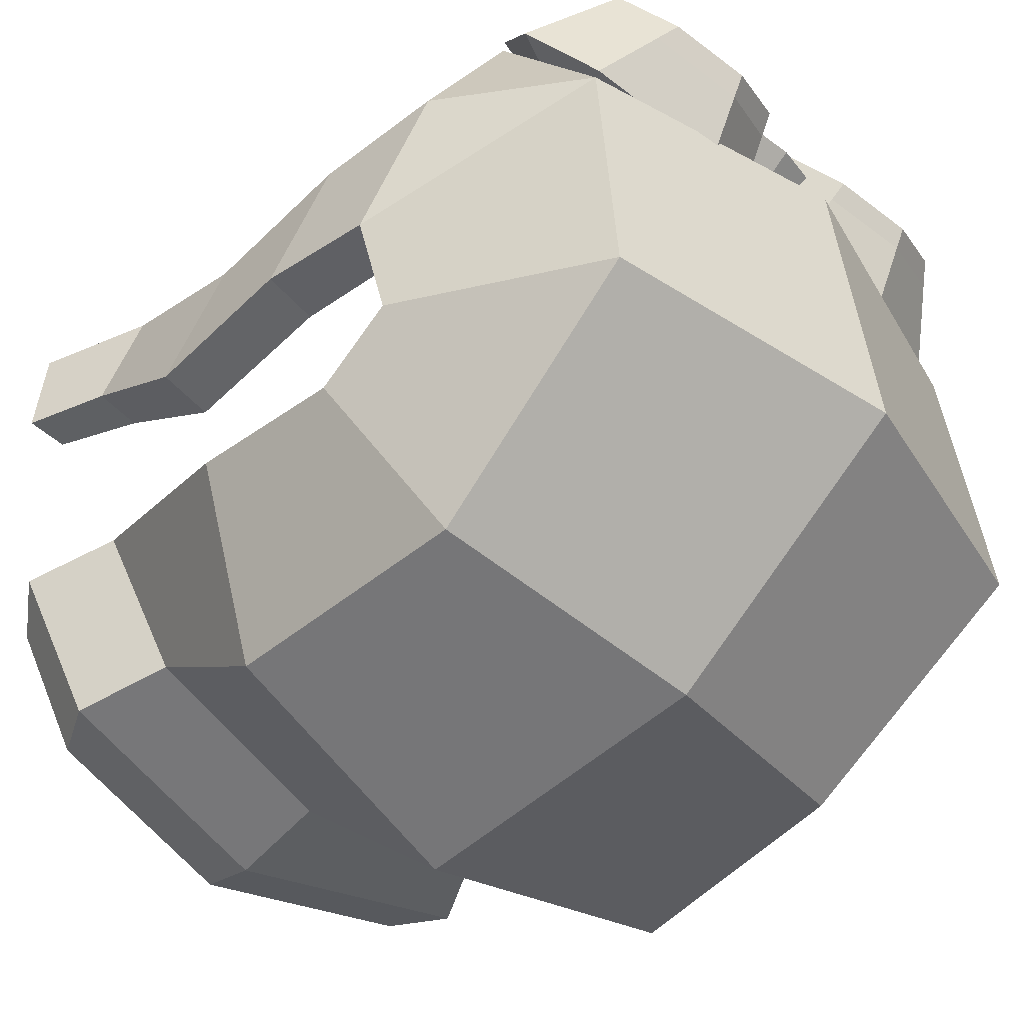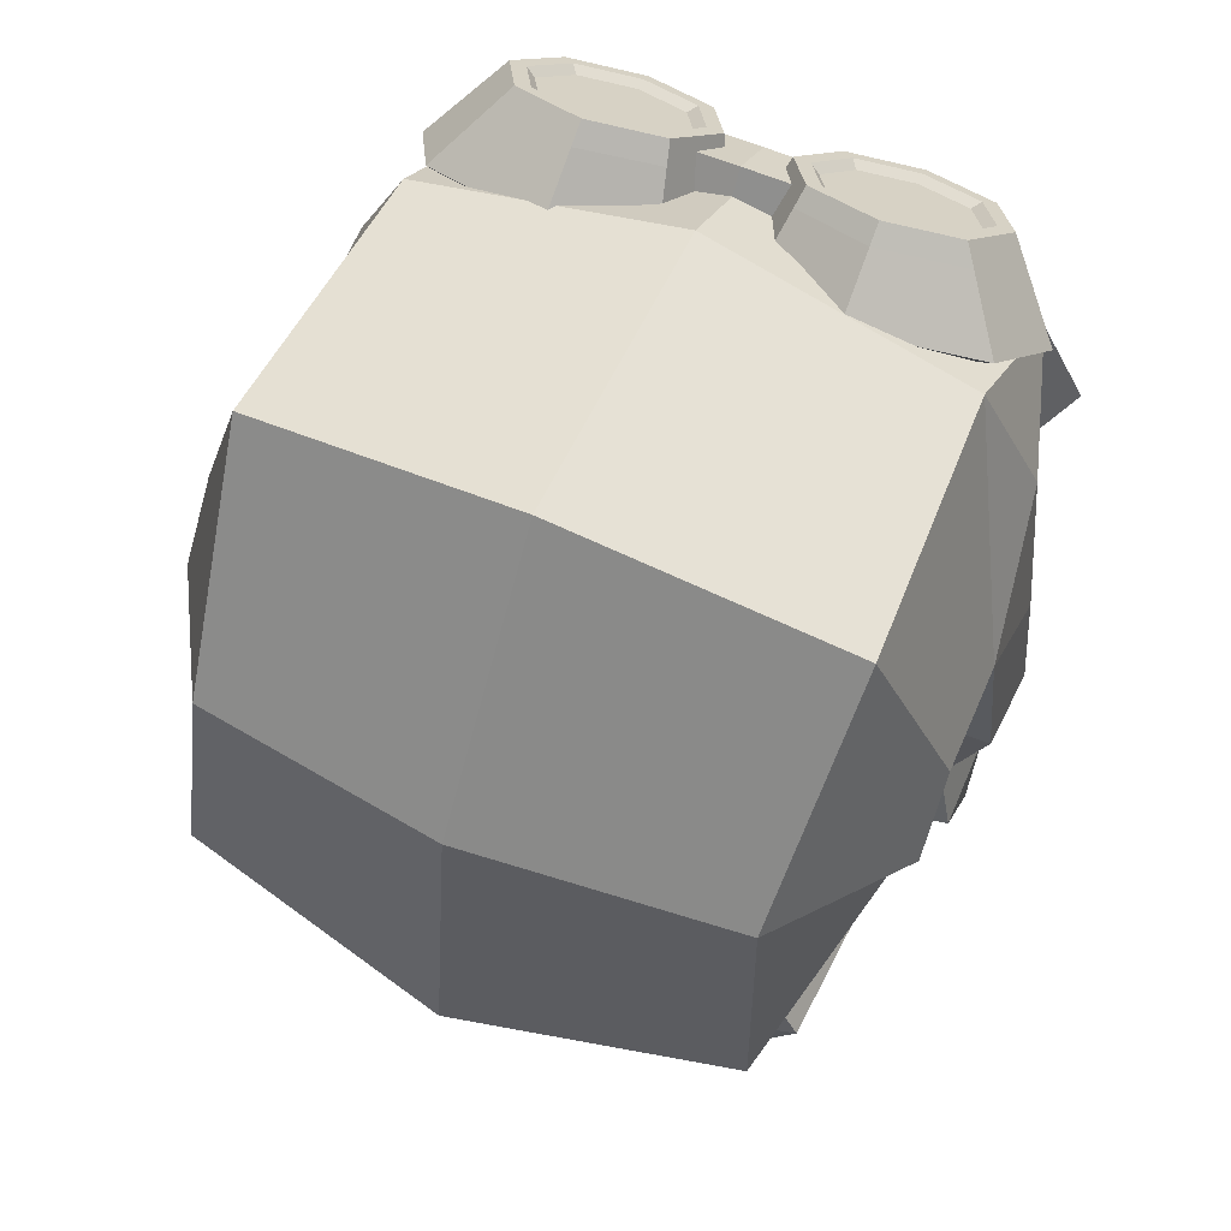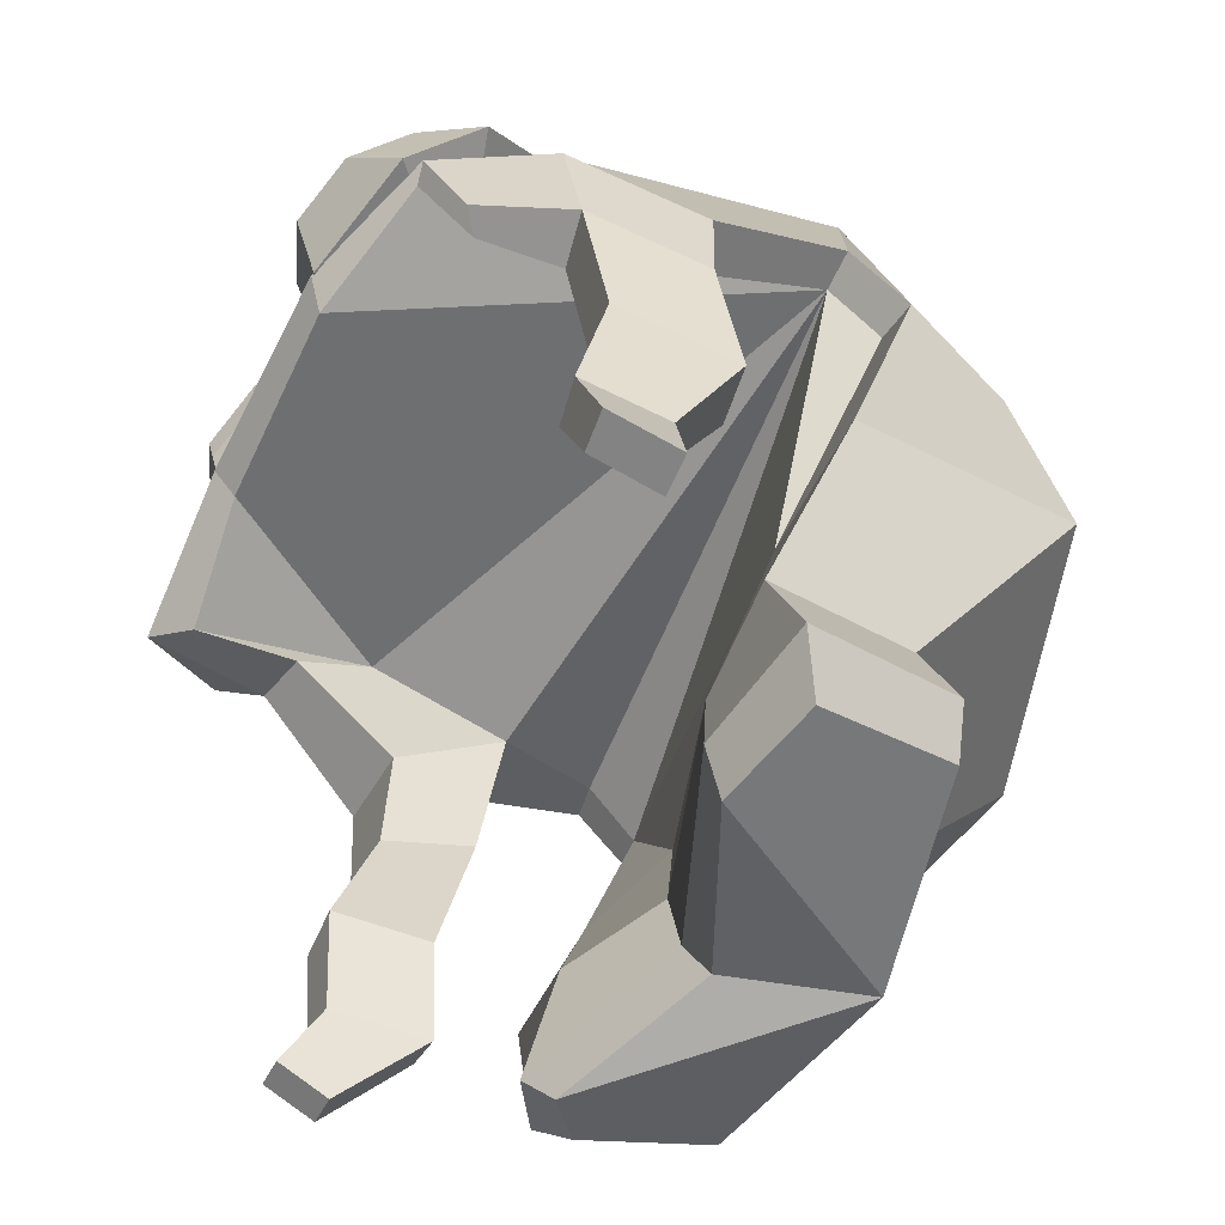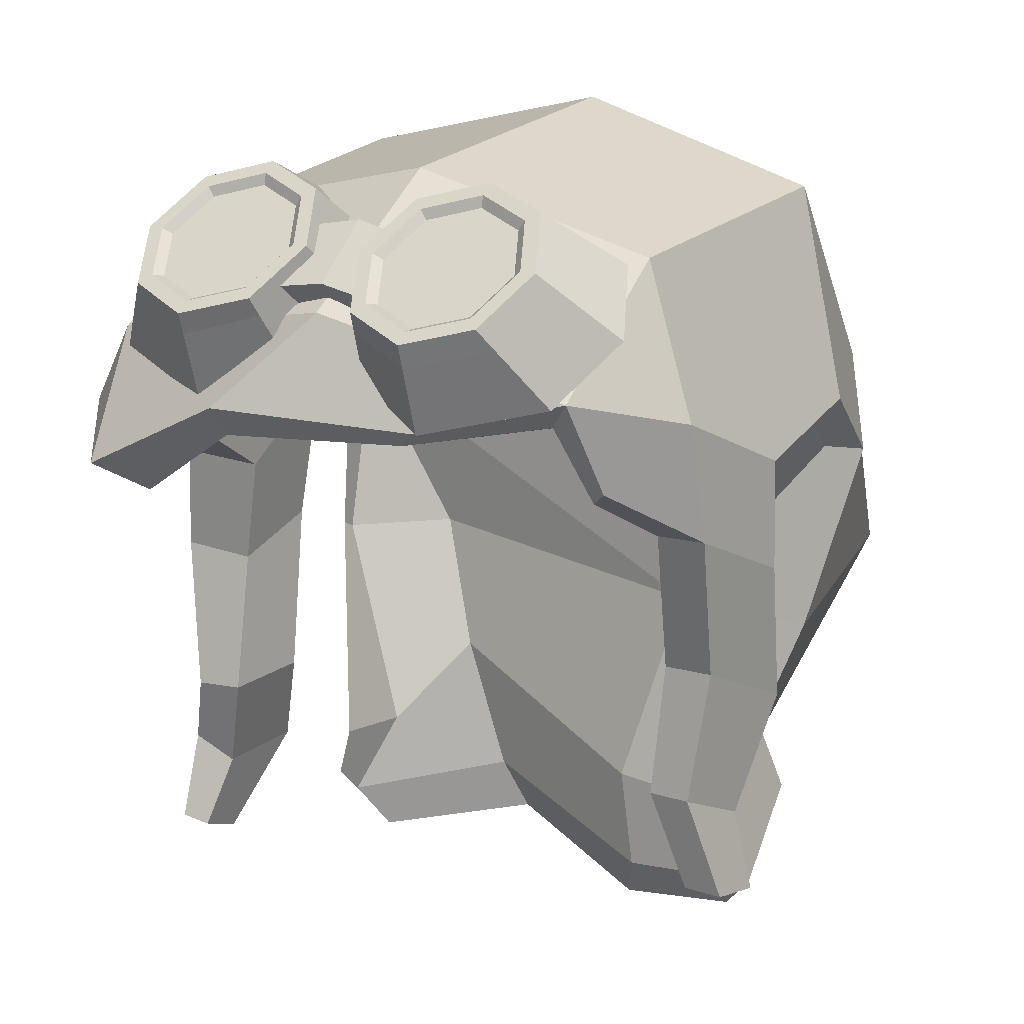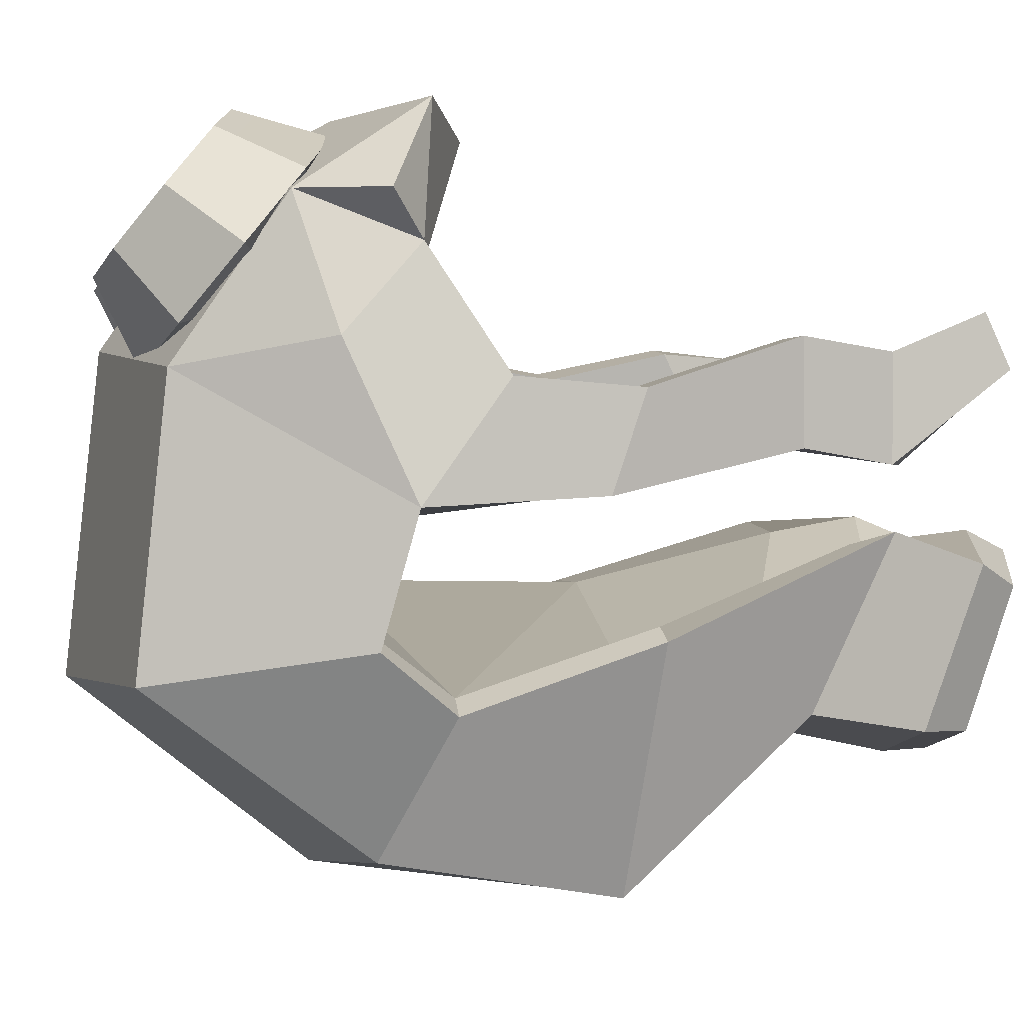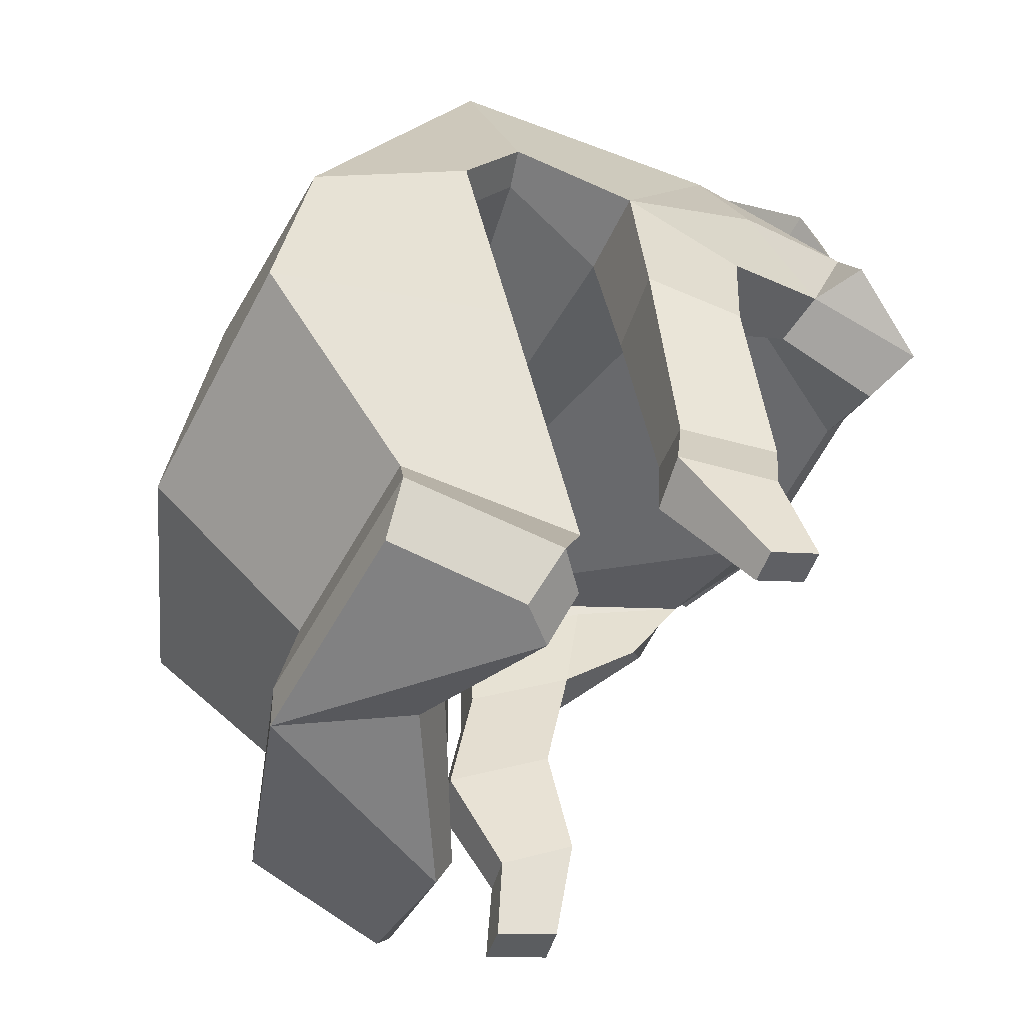
<metadata>
{"format":"obj","ext":"obj","renderer":"f3d","projection":"perspective","resolution":1024,"background":"white","views":[{"elev":-43.0,"azim":132.0,"up":"+Z"},{"elev":62.5,"azim":-155.9,"up":"+Y"},{"elev":-56.5,"azim":68.9,"up":"+Y"},{"elev":17.6,"azim":35.1,"up":"+Y"},{"elev":3.8,"azim":-97.9,"up":"+Z"},{"elev":-50.9,"azim":-106.6,"up":"+Y"}]}
</metadata>
<code>
v -9.782 13.21 6.103
v -9.532 10.78 0.7652
v 10.29 20.03 -4.689
v 9.564 12.14 -10.77
v -3.2e-05 13.82 -12.49
v -2e-06 22.54 -5.533
v 10.12 3.957 -12.07
v -2e-06 2.803 -14.08
v 9.788 18.91 5.685
v -2e-06 21.24 6.108
v 9.772 14.66 10.91
v -2e-06 16.88 12.31
v 12.27 13.43 6.722
v 12.86 10.99 1.595
v 12.87 12.29 -3.367
v 12.91 9.793 -5.463
v 11.69 2.78 -3.395
v -10.29 20.03 -4.689
v -9.564 12.14 -10.77
v -10.12 3.957 -12.07
v -9.788 18.91 5.685
v -10.15 14.89 11.45
v -11.86 13.43 6.722
v -12.75 10.99 1.239
v -12.87 12.29 -3.367
v -12.91 9.793 -5.463
v -11.69 2.773 -3.301
v -3.693 11.97 13.19
v 3.988 12.66 12.57
v 4.895 13.39 13.23
v -3.693 13.18 14.09
v -7.759 9.136 13.13
v -9.45 10.24 14.52
v -8.619 10.42 9.155
v -10.7 10.65 9.773
v -9.618 7.832 4.952
v -12.84 8.039 5.425
v -10.11 4.836 1.505
v -13.24 4.915 1.588
v -10.19 3.704 4.973
v -13.32 3.783 5.055
v -11.9 11.76 11.43
v -9.61 -1.574 2.888
v -11.62 -1.76 2.999
v -9.573 -1.533 6.575
v -11.58 -1.72 6.686
v -10.55 -5.225 2.373
v -12.4 -4.512 2.484
v -10.5 -5.212 6.059
v -12.35 -4.499 6.17
v -11.11 -8.62 5.474
v -12.33 -8.489 5.573
v -10.89 -7.827 7.365
v -12.11 -7.695 7.464
v 9.6 10.55 8.822
v 10.48 8.763 5.904
v 12.57 8.953 6.115
v 10.37 11.17 9.384
v 10.95 6.702 1.675
v 13.07 6.878 1.763
v 10.31 3.332 4.879
v 10.77 1.31 0.7285
v 12.87 1.482 0.8147
v 12.38 3.519 5.087
v 10.39 -1.417 5.916
v 10.71 -2.841 2.992
v 12.43 -2.72 3.052
v 12.08 -1.285 6.062
v 11.82 -5.057 5.626
v 11.67 -5.764 3.103
v 13.21 -5.71 3.06
v 13.36 -5.007 5.654
v -0.344 -3.992 -8.066
v 7.763 -3.07 -6.733
v 4.738 -4.554 -0.9747
v 9.521 -4.729 -0.9019
v -4.955 -1.702 -3.646
v -8.107 -2.98 -6.316
v -6.729 -4.613 -0.5721
v -8.959 -5.626 0.02591
v 10.91 10.78 1.492
v 11.36 12.08 -3.238
v 11.43 9.752 -5.056
v 6.267 2.902 -2.981
v -11.36 12.08 -3.238
v -11.43 9.752 -5.056
v -10.9 2.894 -2.88
v 9.218 13.77 10.87
v 10.36 13.21 6.473
v -6.757 3.478 -4.643
v 5.631 -8.161 -0.4553
v 10.56 -8.089 -1.589
v -0.6508 -7.6 -8.822
v 8.748 -6.404 -7.51
v -10.36 -8.283 -0.9927
v -8.544 -8.234 0.04233
v -10.25 -6.348 -6.658
v -2.805 -6.68 -3.178
v 5.07 -9.871 -1.194
v 9.095 -9.773 -2.407
v -0.4584 -9.309 -8.761
v 7.652 -8.256 -7.662
v -8.892 -9.833 -1.88
v -7.406 -9.935 -0.756
v -8.905 -8.207 -6.857
v -1.93 -8.728 -3.771
v 1.506 18.67 6.755
v 4.73 19.9 5.207
v 9.422 18.77 6.522
v 10.88 16.7 9.017
v 9.623 14.6 11.59
v 5.046 13.34 13.18
v 1.706 14.5 11.82
v 0.2467 16.57 9.33
v 2.208 20.74 9.279
v 4.804 21.47 8.361
v 7.466 20.81 9.124
v 8.635 19.15 11.12
v 7.627 17.47 13.19
v 5.031 16.74 14.1
v 2.369 17.4 13.34
v 1.2 19.06 11.34
v 4.868 14.97 7.837
v 2.646 20.48 9.595
v 4.822 21.08 8.825
v 7.054 20.53 9.465
v 8.034 19.14 11.14
v 7.189 17.73 12.87
v 5.013 17.12 13.64
v 2.781 17.68 13
v 1.801 19.07 11.32
v 2.903 20.11 9.608
v 4.831 20.65 8.926
v 4.915 18.89 11.06
v 6.808 20.16 9.493
v 7.676 18.93 10.98
v 6.927 17.68 12.51
v 4.999 17.14 13.19
v 3.022 17.63 12.62
v 2.154 18.86 11.14
v 4.784 21.05 7.524
v 7.985 20.27 8.434
v 9.231 18.5 10.56
v 8.156 16.71 12.76
v 5.035 15.84 13.86
v 2.193 16.63 12.94
v 0.9469 18.4 10.81
v 2.022 20.19 8.61
v -1.948 17.61 12.41
v 2.102 17.66 12.29
v -1.643 19.55 10.05
v 1.612 19.59 9.95
v -1.67 17.25 8.154
v 1.585 17.29 8.058
v -1.976 15.31 10.52
v 2.075 15.36 10.4
v 0.02164 19.86 9.805
v -0.00577 17.56 7.913
v 0.09755 15.62 10.26
v 0.125 17.92 12.15
v -1.702 18.63 6.849
v -5.041 19.78 5.494
v -9.618 18.53 7.082
v -10.88 16.43 9.657
v -9.418 14.36 12.15
v -4.726 13.22 13.47
v -1.501 14.46 11.92
v -0.2422 16.56 9.344
v -2.305 20.69 9.412
v -4.967 21.35 8.648
v -7.563 20.62 9.567
v -8.572 18.94 11.63
v -7.403 17.28 13.63
v -4.74 16.62 14.39
v -2.145 17.35 13.47
v -1.136 19.03 11.41
v -4.903 14.85 8.124
v -2.717 20.41 9.753
v -4.949 20.96 9.112
v -7.125 20.36 9.883
v -7.971 18.95 11.61
v -6.991 17.56 13.29
v -4.759 17 13.93
v -2.583 17.61 13.16
v -1.737 19.02 11.43
v -2.964 20.04 9.781
v -4.941 20.53 9.214
v -4.856 18.77 11.35
v -6.868 19.99 9.896
v -7.617 18.74 11.43
v -6.749 17.51 12.91
v -4.772 17.02 13.48
v -2.844 17.56 12.8
v -2.095 18.81 11.27
v -4.985 20.97 7.888
v -2.16 20.19 8.794
v -0.9206 18.43 10.91
v -1.99 16.65 13.1
v -4.737 15.8 14.17
v -7.888 16.58 13.27
v -9.127 18.33 11.15
v -8.058 20.12 8.968
f 3 4 5 6
f 4 7 8 5
f 9 3 6 10
f 11 9 10 12
f 11 13 9
f 14 9 13
f 9 14 15 3
f 3 15 16 4
f 4 16 17 7
f 18 6 5 19
f 19 5 8 20
f 21 10 6 18
f 22 12 10 21
f 22 21 23
f 24 23 21
f 21 18 25 24
f 18 19 26 25
f 19 20 27 26
f 28 29 30 31
f 55 56 57 58
f 69 70 71 72
f 81 82 15 14
f 82 83 16 15
f 83 84 17 16
f 32 28 31 33
f 34 32 33 35
f 36 34 35 37
f 85 2 24 25
f 86 85 25 26
f 87 86 26 27
f 88 11 30 29
f 11 12 31 30
f 12 22 33 31
f 22 23 35
f 2 1 34 36
f 23 24 37 35
f 52 51 53 54
f 24 2 38 39
f 2 36 40 38
f 36 37 41 40
f 37 24 39 41
f 22 42 33
f 22 35 42
f 35 33 42
f 39 38 43 44
f 38 40 45 43
f 40 41 46 45
f 41 39 44 46
f 44 43 47 48
f 43 45 49 47
f 45 46 50 49
f 46 44 48 50
f 48 47 51 52
f 47 49 53 51
f 49 50 54 53
f 50 48 52 54
f 88 89 56 55
f 13 11 58 57
f 11 88 55 58
f 89 81 59 56
f 81 14 60 59
f 14 13 57 60
f 56 59 62 61
f 59 60 63 62
f 60 57 64 63
f 57 56 61 64
f 61 62 66 65
f 62 63 67 66
f 63 64 68 67
f 64 61 65 68
f 65 66 70 69
f 66 67 71 70
f 67 68 72 71
f 68 65 69 72
f 8 7 74 73
f 7 17 76 74
f 17 84 75 76
f 20 8 73 78
f 90 87 79 77
f 87 27 80 79
f 27 20 78 80
f 100 99 101 102
f 104 103 105 101
f 106 104 101
f 101 99 106
f 76 75 91 92
f 73 74 94 93
f 74 76 92 94
f 79 80 95 96
f 80 78 97 95
f 78 73 93 97
f 77 79 96 98
f 75 77 98 91
f 92 91 99 100
f 93 94 102 101
f 94 92 100 102
f 96 95 103 104
f 95 97 105 103
f 97 93 101 105
f 98 96 104 106
f 91 98 106 99
f 107 148 141 108
f 108 141 142 109
f 109 142 143 110
f 110 143 144 111
f 111 144 145 112
f 112 145 146 113
f 113 146 147 114
f 114 147 148 107
f 108 123 107
f 109 123 108
f 110 123 109
f 111 123 110
f 112 123 111
f 113 123 112
f 114 123 113
f 107 123 114
f 132 134 133
f 133 134 135
f 135 134 136
f 136 134 137
f 137 134 138
f 138 134 139
f 139 134 140
f 140 134 132
f 115 124 125 116
f 116 125 126 117
f 117 126 127 118
f 118 127 128 119
f 119 128 129 120
f 120 129 130 121
f 121 130 131 122
f 122 131 124 115
f 124 132 133 125
f 125 133 135 126
f 126 135 136 127
f 127 136 137 128
f 128 137 138 129
f 129 138 139 130
f 130 139 140 131
f 131 140 132 124
f 141 116 117 142
f 143 142 117 118
f 144 143 118 119
f 145 144 119 120
f 146 145 120 121
f 147 146 121 122
f 148 147 122 115
f 141 148 115 116
f 149 160 157 151
f 151 157 158 153
f 153 158 159 155
f 155 159 160 149
f 150 156 154 152
f 155 149 151 153
f 157 152 154 158
f 159 158 154 156
f 160 159 156 150
f 157 160 150 152
f 161 162 195 196
f 162 163 202 195
f 163 164 201 202
f 164 165 200 201
f 165 166 199 200
f 166 167 198 199
f 167 168 197 198
f 168 161 196 197
f 162 161 177
f 163 162 177
f 164 163 177
f 165 164 177
f 166 165 177
f 167 166 177
f 168 167 177
f 161 168 177
f 186 187 188
f 187 189 188
f 189 190 188
f 190 191 188
f 191 192 188
f 192 193 188
f 193 194 188
f 194 186 188
f 169 170 179 178
f 170 171 180 179
f 171 172 181 180
f 172 173 182 181
f 173 174 183 182
f 174 175 184 183
f 175 176 185 184
f 176 169 178 185
f 178 179 187 186
f 179 180 189 187
f 180 181 190 189
f 181 182 191 190
f 182 183 192 191
f 183 184 193 192
f 184 185 194 193
f 185 178 186 194
f 196 195 170 169
f 197 196 169 176
f 198 197 176 175
f 199 198 175 174
f 200 199 174 173
f 201 200 173 172
f 202 201 172 171
f 195 202 171 170
f 90 77 75 84
f 87 90 86
f 34 1 32
f 28 32 1
f 82 81 89 88
f 84 83 82
f 90 84 86
f 84 82 86
f 85 86 82
f 2 85 82
f 88 29 82
f 28 1 82 29
f 1 2 82

</code>
